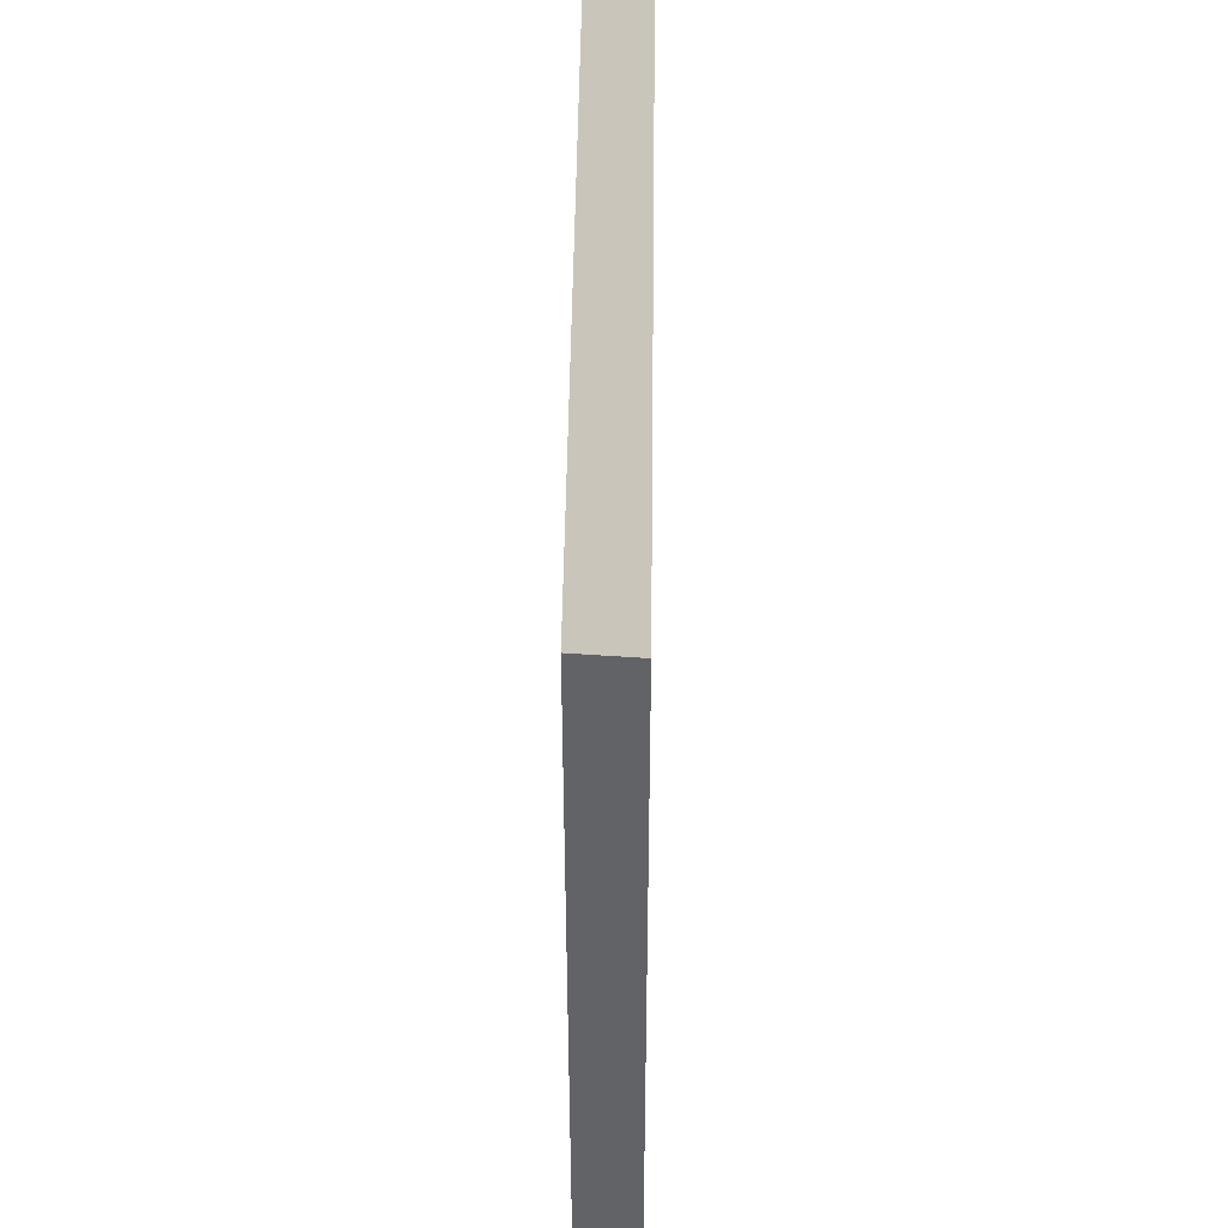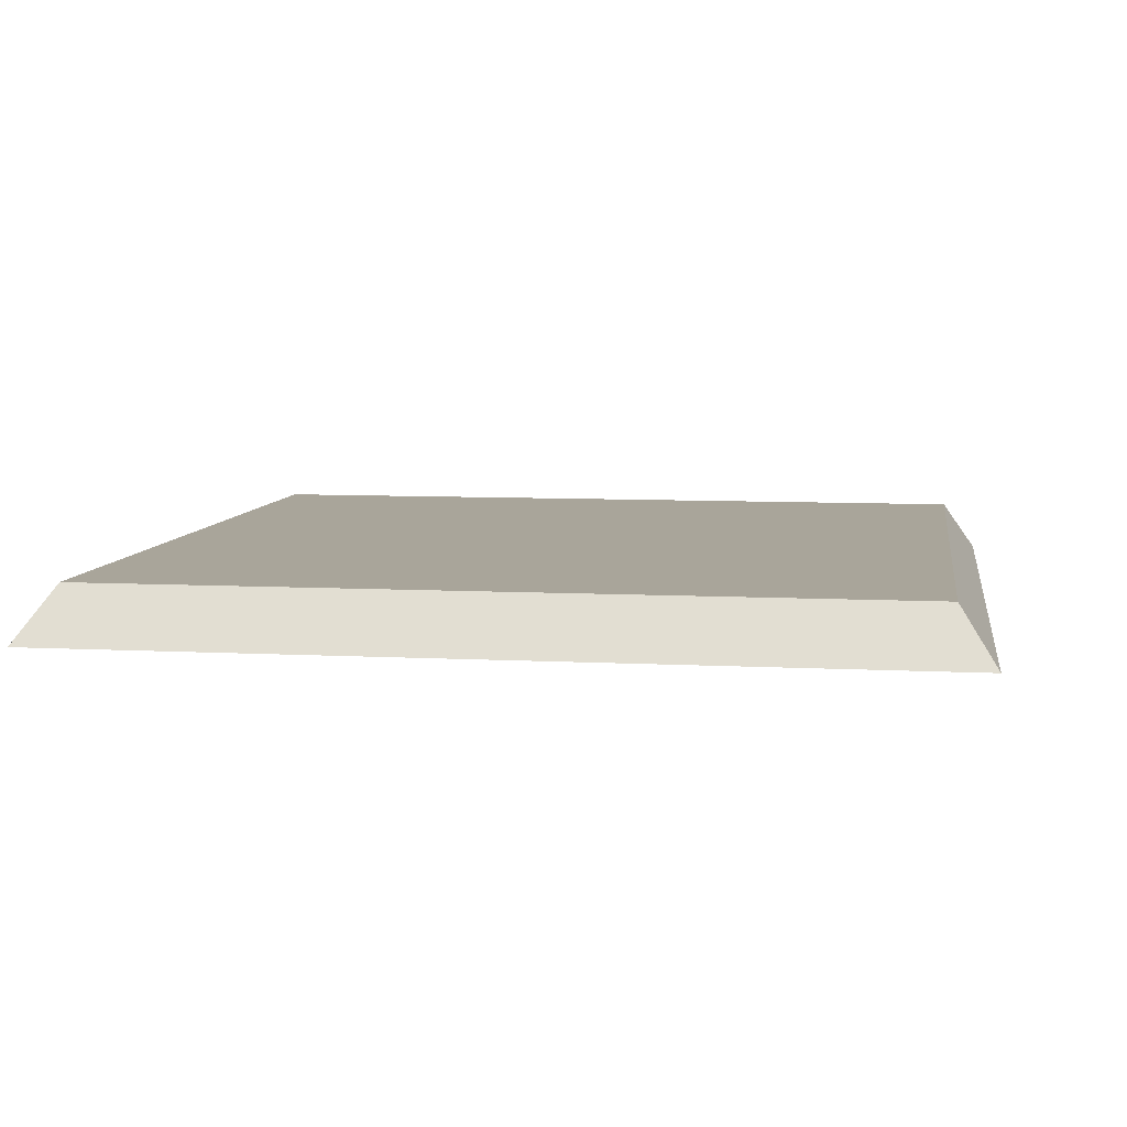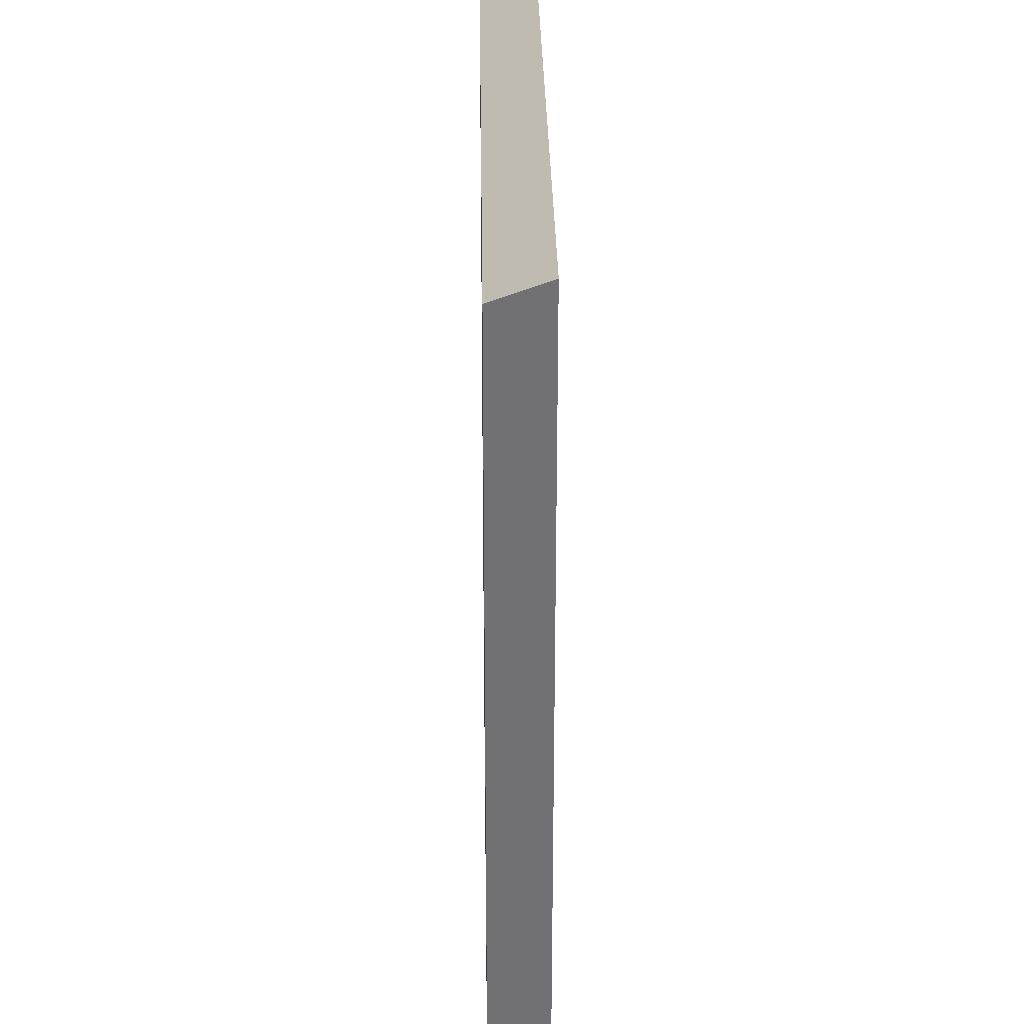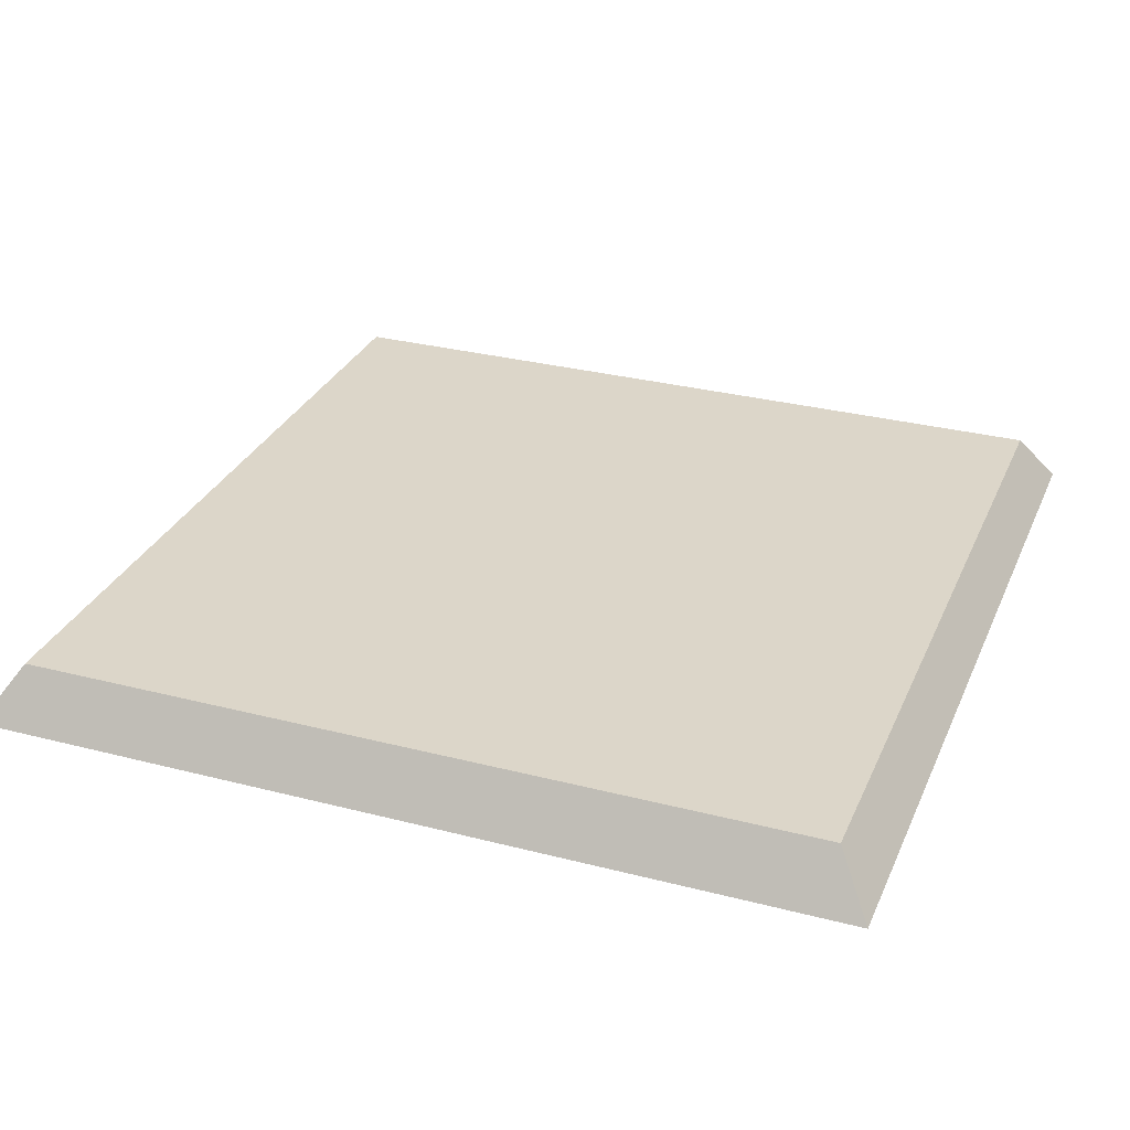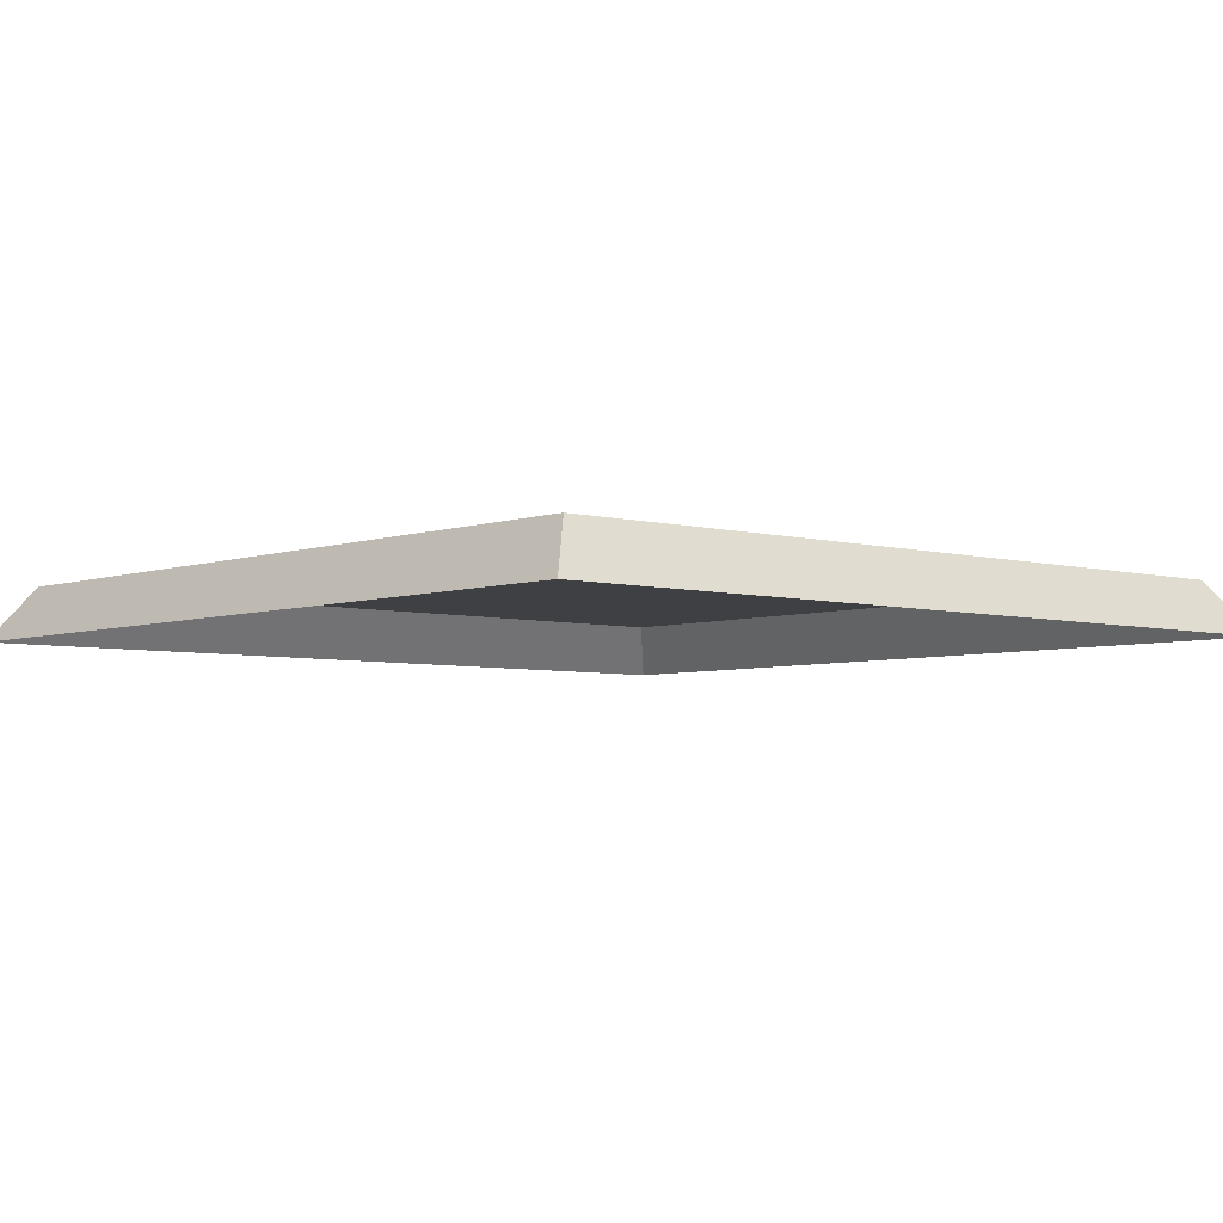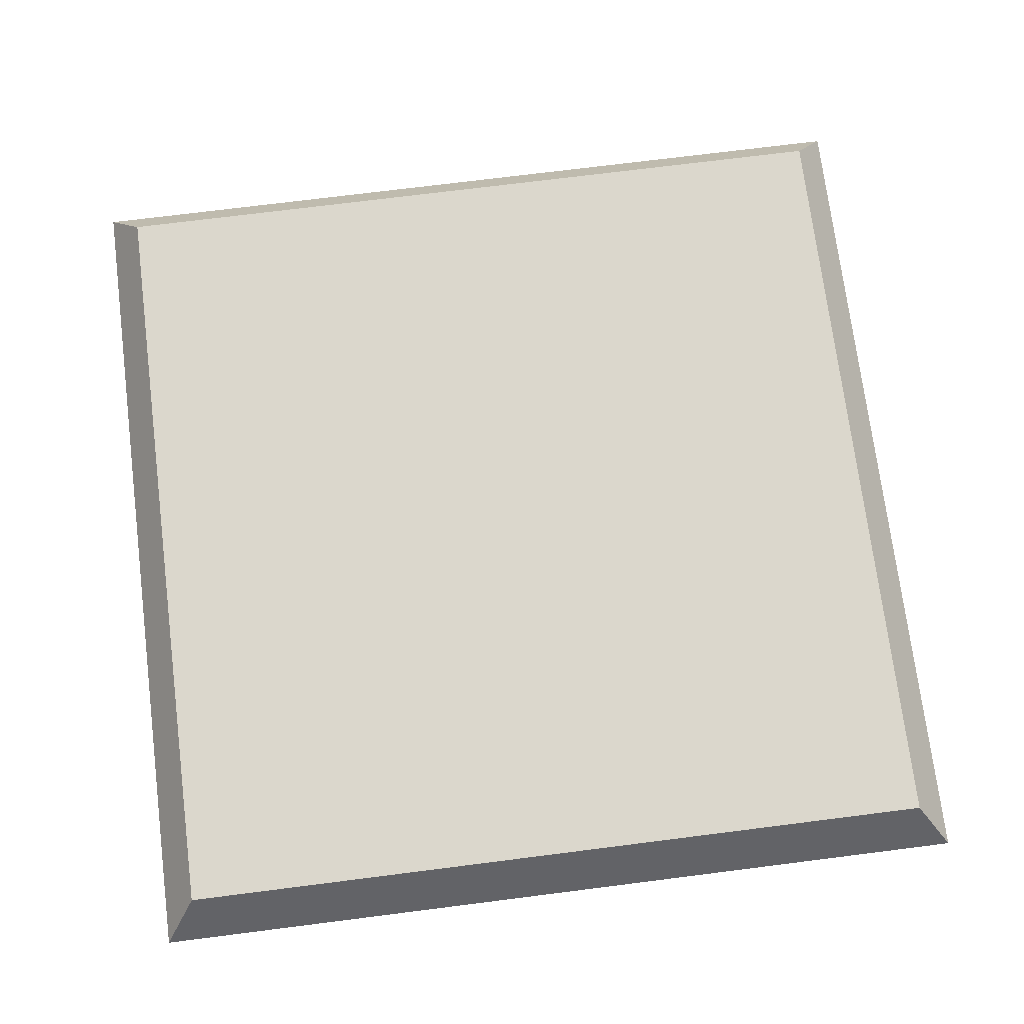
<metadata>
{"format":"obj","ext":"obj","renderer":"f3d","projection":"perspective","resolution":1024,"background":"white","views":[{"elev":47.4,"azim":-89.3,"up":"+Z"},{"elev":7.5,"azim":98.6,"up":"+Y"},{"elev":29.4,"azim":-90.8,"up":"+Z"},{"elev":30.2,"azim":-159.4,"up":"+Y"},{"elev":-4.7,"azim":-131.4,"up":"+Y"},{"elev":73.3,"azim":172.8,"up":"+Y"}]}
</metadata>
<code>
o Plane.007_Plane.024
v -0.4593 0.03121 0.4593
v 0.4593 0.03121 0.4593
v 0.4593 0.03121 -0.4593
v -0.4593 0.03121 -0.4593
v -0.5009 -0.03121 -0.5009
v -0.5009 -0.03121 0.5009
v 0.5009 -0.03121 0.5009
v 0.5009 -0.03121 -0.5009
f 1 2 3 4
f 4 5 6 1
f 1 6 7 2
f 2 7 8 3
f 3 8 5 4

</code>
